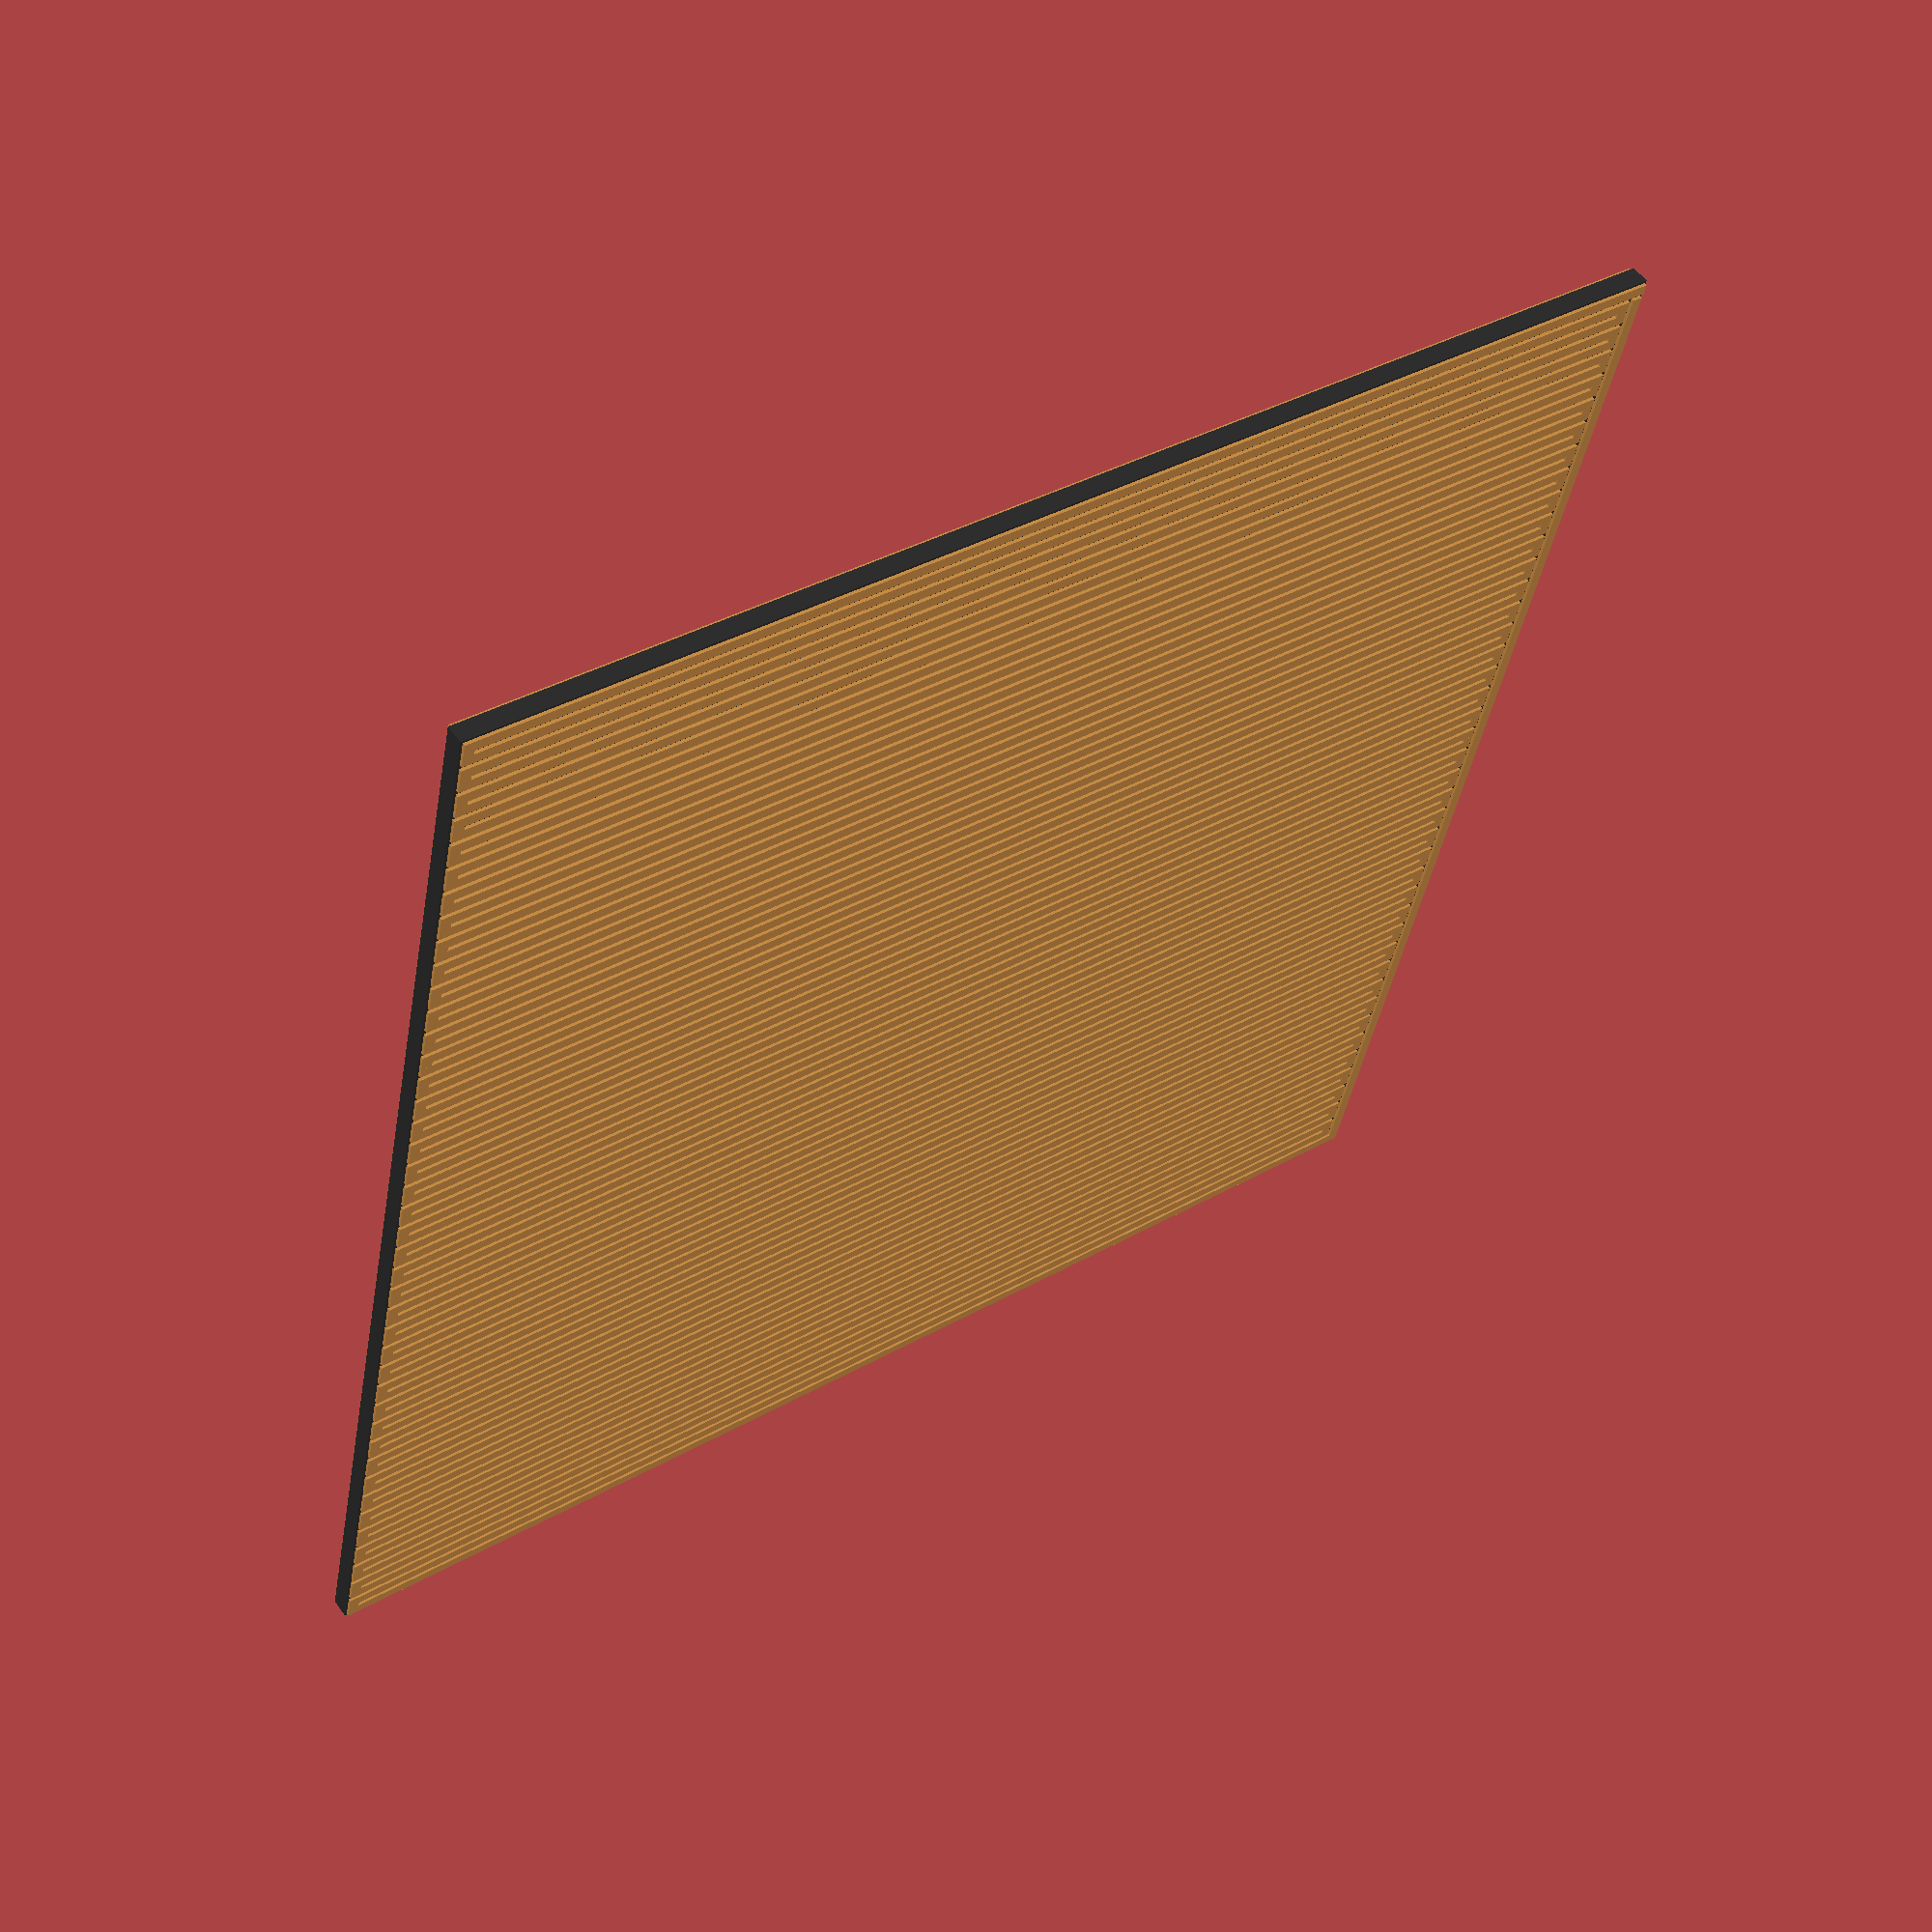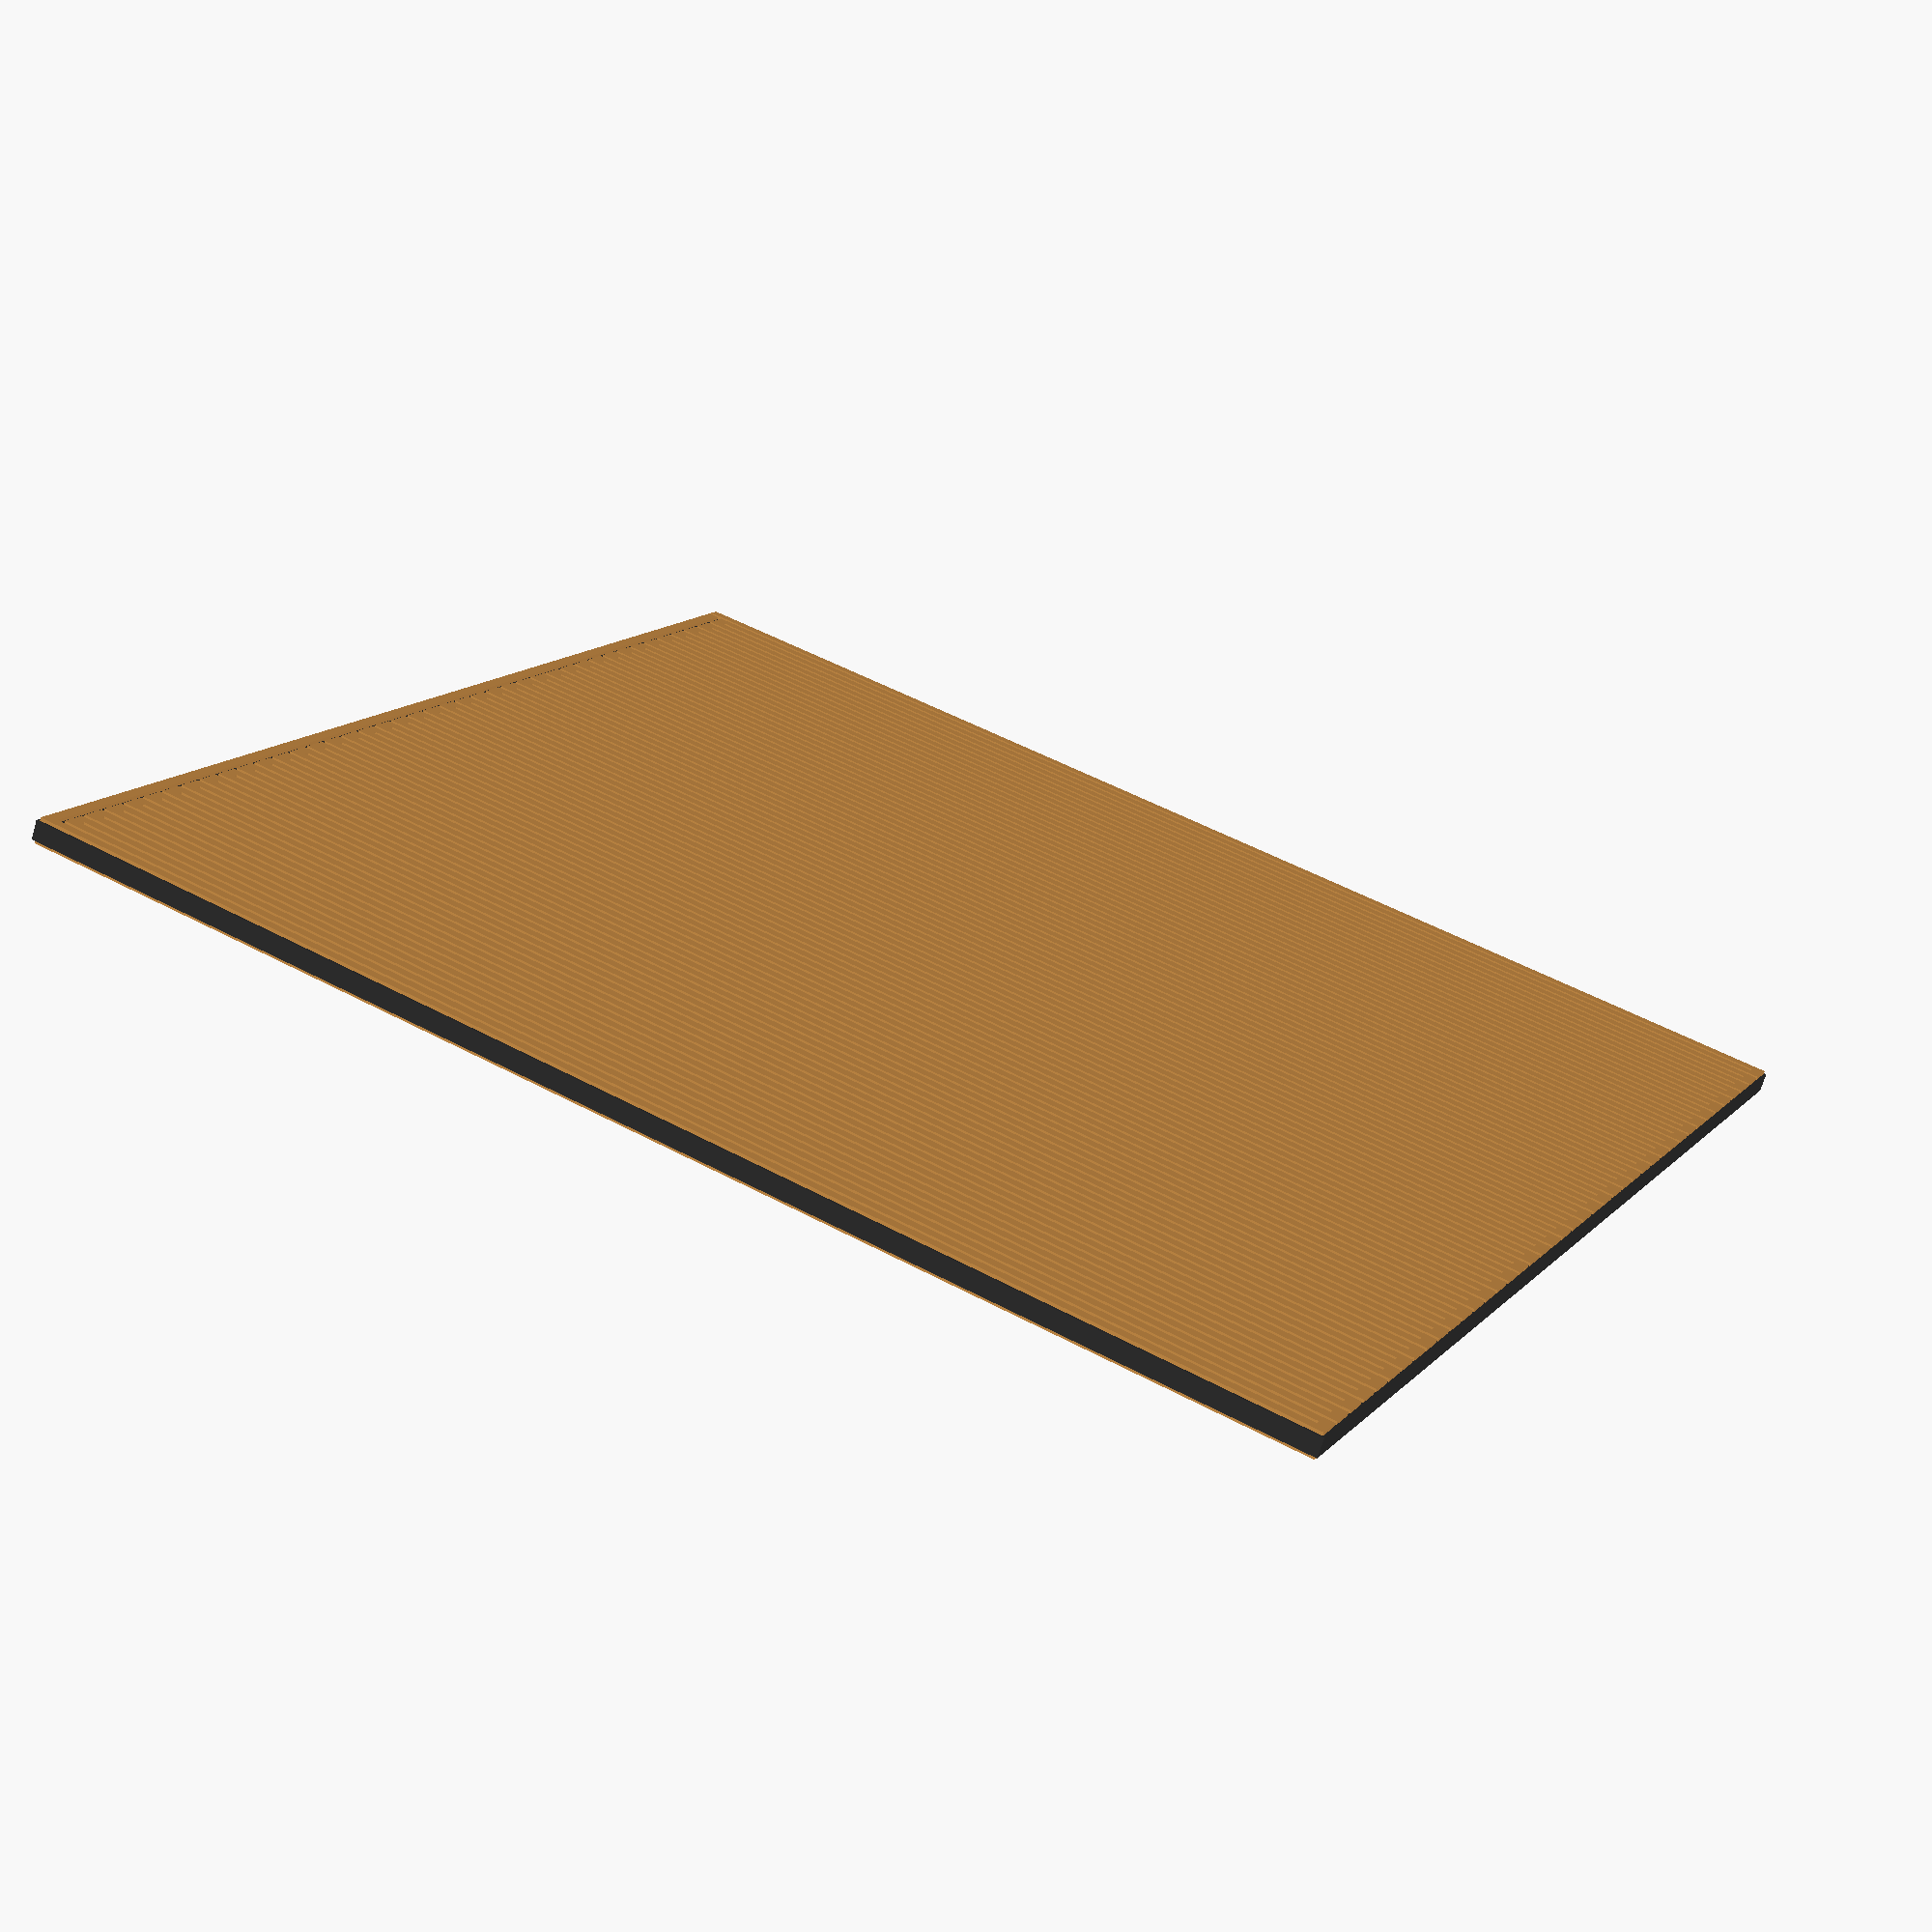
<openscad>
targetresistance = 10;
coppercoverage = 0.7;
boardheight = 8 * 25.4;
boardwidth = 8 * 25.4;
copperthickness = 0.5; // measured in oz
holespacing = 114;
holesize = 3;
holetoedge = 7;
fn = 18;

idealelementcount = sqrt(targetresistance / 0.0005 * copperthickness * (boardheight / boardwidth * coppercoverage));
elementcount = 2 * round(idealelementcount / 2);
traceoffset = boardwidth / elementcount;
tracelength = elementcount * boardheight;
//tracesize = traceoffset * elementcount;
tracesize = tracelength * 0.0005 / targetresistance / copperthickness;
traceisolation = traceoffset - tracesize;
copperthicknessmm = copperthickness * 0.034;
holereroutesize = round((holetoedge + holesize + traceoffset) / boardwidth * elementcount / 2) * 2 + 1;

echo("element count:", elementcount);
echo("trace size (mm):", tracesize);
echo("trace isolation (mm):", traceisolation);
echo("trace size (mil):", tracesize / 0.0254);
echo("trace isolation (mil):", traceisolation / 0.0254);
echo("approximate trace length (mm):", tracelength);
echo("approximate copper coverage (%):", tracesize / traceoffset * 100);
echo("approximate resistance: (ohms)", tracelength / tracesize * 0.0005 / copperthickness);

difference() {
	color([0.2, 0.2, 0.2]) cube([boardwidth, boardheight, 3], center = true);
	//for (side = [1, -1]) for (end = [1, -1]) translate([(boardwidth / 2 - holetoedge) * side, holespacing / 2 * end, 0]) cylinder(r = holesize / 2, h = 4, center = true, $fn = fn);
	//cylinder(r = holesize / 2, h = 4, center = true, $fn = fn);
}

color([0.85, 0.6, 0.3])
for (face = [1, -1])
translate([0, 0, face * 1.5]) union() {
	translate([-traceoffset / 2, -boardheight / 2 + traceoffset / 2, 0]) square([boardwidth - traceisolation - traceoffset, tracesize], center = true);
	for (i = [0:elementcount - 2]) translate([-boardwidth / 2 + (i + 1) * traceoffset, (-boardheight + traceoffset * 2) * (i % 2) + boardheight / 2 - traceoffset / 2, 0]) square([traceoffset + tracesize, tracesize], center = true);
	for (i = [-(elementcount - 1) / 2:(elementcount - 1) / 2]) translate([i * traceoffset, traceoffset / 2, 0]) square([tracesize, boardheight - traceisolation - traceoffset], center = true);
	for (side = [1, -1]) translate([(boardwidth / 2 - traceoffset / 2) * side, -boardheight / 2 + traceoffset, 0]) square([tracesize, traceoffset + tracesize], center = true);
}

*color([0.85, 0.6, 0.3])
for (face = [1, -1])
translate([0, 0, face * 1.5]) difference() {
	square([boardheight, boardwidth], center = true);
	for (side = [1, -1]) {
		for (i = [0:elementcount / 2 - holereroutesize]) translate([i * traceoffset * side, (((elementcount / 2 - i) % 2 == 0) ? 1 : -1) * tracesize / 2 + traceoffset / 2, 0]) square([traceisolation, boardheight - tracesize + 0.01 - traceoffset], center = true);
		for (i = [0:holereroutesize]) translate([(boardwidth / 2 - i * traceoffset) * side, ((i % 2 == 0) ? 1 : -1) * tracesize / 2, 0]) square([traceisolation, holespacing - holesize - traceoffset * 2 + 0.01], center = true);
		for (i = [0:holereroutesize]) translate([(boardwidth / 2 - i * traceoffset) * side, boardheight / 2 - ((boardheight - holespacing) / 2 - holesize / 2 - traceoffset * 1.5 + traceisolation / 2) / 2 - tracesize / 2 + ((i % 2 == 0) ? 1 : -1) * tracesize / 2, 0]) square([traceisolation, (boardheight - holespacing) / 2 - holesize / 2 - traceoffset * 1.5 + traceisolation / 2], center = true);
		for (i = [0:holereroutesize]) translate([(boardwidth / 2 - i * traceoffset) * side, -boardheight / 2 + ((boardheight - holespacing) / 2 - holesize / 2 - traceoffset * 1.5 + traceisolation / 2) / 2 + tracesize / 2 + traceoffset / 2 + ((i % 2 == 0) ? 1 : -1) * tracesize / 2, 0]) square([traceisolation, (boardheight - holespacing) / 2 - holesize / 2 - traceoffset * 1.5 + traceisolation / 2 - traceoffset], center = true);
		for (end = [1, -1]) for(bend = [1, -1]) translate([(boardwidth - holereroutesize * traceoffset + (tracesize + traceisolation / 2) * -bend) / 2 * side, holespacing / 2 * end + (holesize / 2 + traceoffset / 2) * bend, 0]) square([traceoffset * holereroutesize - traceoffset + traceisolation / 2, traceisolation], center = true);
		translate([0, ((boardheight + traceisolation) / 2 - 0.01) * side, 0]) square([boardwidth + traceisolation * 2, traceisolation], center = true);
		translate([((boardheight + traceisolation) / 2 - 0.01) * side, 0, 0]) square([traceisolation, boardwidth + traceisolation * 2], center = true);
		for (end = [1, -1]) translate([(boardwidth / 2 - holetoedge) * side, holespacing / 2 * end, 0]) circle(r = holesize / 2, center = true, $fn = fn);
		//circle(r = holesize / 2 + traceisolation / 2, center = true, $fn = fn);
	}
	translate([0, -boardheight / 2 + tracesize + traceisolation / 2, 0]) square([boardwidth - tracesize * 2, traceisolation], center = true);
	translate([boardwidth / 2 - traceoffset, -boardheight / 2 + traceoffset / 2, 0]) square([traceisolation, traceoffset], center = true);
}
</openscad>
<views>
elev=303.7 azim=281.8 roll=325.0 proj=p view=wireframe
elev=69.0 azim=244.0 roll=163.6 proj=p view=wireframe
</views>
